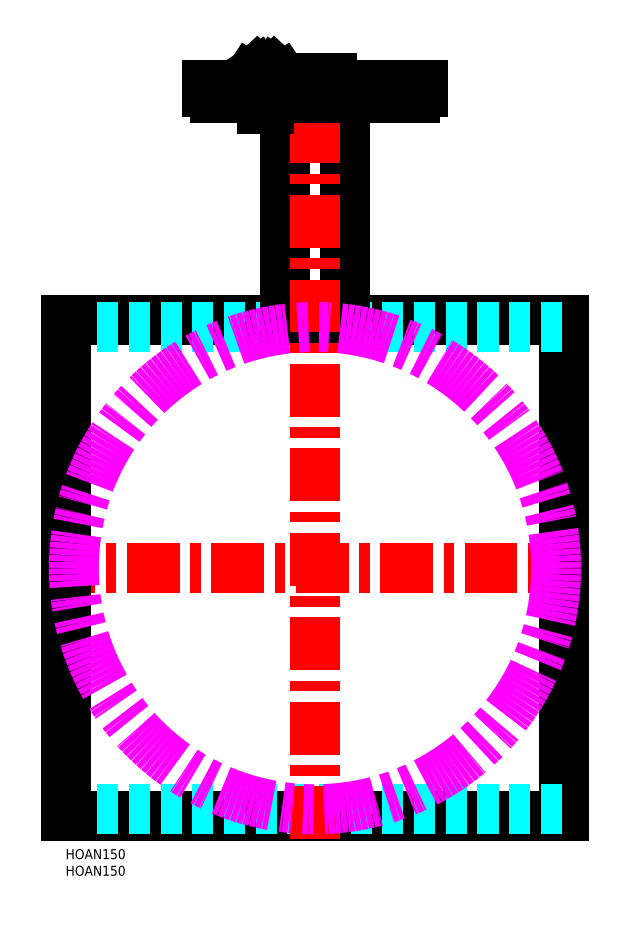
<metadata>
{"format":"dxf","ext":"dxf","renderer":"ezdxf+matplotlib","layout":"modelspace","background":"white","min_lineweight":24,"dpi":150}
</metadata>
<code>
0
SECTION
2
ENTITIES
0
INSERT
8
MSM_CONTINUOUS
2
*U2
10
0
20
0
30
0
0
INSERT
8
MSM_CONTINUOUS
2
*U3
10
0
20
0
30
0
0
LINE
8
MSM_CENTER
10
-7
20
84.5
30
0
11
157
21
84.5
31
0
0
LINE
8
MSM_CONTINUOUS
10
150
20
159
30
0
11
150
21
10
31
0
0
LINE
8
MSM_CONTINUOUS
10
-7.1e-15
20
159
30
0
11
150
21
159
31
0
0
LINE
8
MSM_CONTINUOUS
10
-7.1e-15
20
10
30
0
11
150
21
10
31
0
0
LINE
8
MSM_DASHED
10
-7.1e-15
20
157
30
0
11
150
21
157
31
0
0
LINE
8
MSM_DASHED
10
-7.1e-15
20
12
30
0
11
150
21
12
31
0
0
LINE
8
MSM_CONTINUOUS
10
-7.1e-15
20
159
30
0
11
-7.1e-15
21
10
31
0
0
LINE
8
MSM_CONTINUOUS
10
84
20
225.8
30
0
11
84
21
159
31
0
0
LINE
8
MSM_CONTINUOUS
10
66
20
225.8
30
0
11
66
21
159
31
0
0
LINE
8
MSM_CENTER
10
75
20
3
30
0
11
75
21
238.8
31
0
0
LINE
8
MSM_CONTINUOUS
10
107.5
20
229.8
30
0
11
42.5
21
229.8
31
0
0
LINE
8
MSM_CONTINUOUS
10
80
20
231.8
30
0
11
70
21
231.8
31
0
0
LINE
8
MSM_CONTINUOUS
10
107.5
20
227.8
30
0
11
42.5
21
227.8
31
0
0
LINE
8
MSM_CONTINUOUS
10
105
20
225.8
30
0
11
45
21
225.8
31
0
0
LINE
8
MSM_CONTINUOUS
10
42.5
20
229.8
30
0
11
42.5
21
227.8
31
0
0
LINE
8
MSM_CONTINUOUS
10
107.5
20
229.8
30
0
11
107.5
21
227.8
31
0
0
LINE
8
MSM_CONTINUOUS
10
105
20
225.8
30
0
11
105
21
227.8
31
0
0
LINE
8
MSM_CONTINUOUS
10
45
20
225.8
30
0
11
45
21
227.8
31
0
0
LINE
8
MSM_CONTINUOUS
10
70
20
229.8
30
0
11
70
21
231.8
31
0
0
LINE
8
MSM_CONTINUOUS
10
80
20
229.8
30
0
11
80
21
231.8
31
0
0
LINE
8
MSM_CONTINUOUS
10
59.16
20
225.8
30
0
11
59.16
21
222.5
31
0
0
LINE
8
MSM_CONTINUOUS
10
59.16
20
222.5
30
0
11
61.17
21
222.5
31
0
0
LINE
8
MSM_CONTINUOUS
10
61.17
20
222.5
30
0
11
61.17
21
225.8
31
0
0
ARC
8
MSM_CONTINUOUS
10
60.17
20
228.9
30
0
40
2.712
50
17.82
51
162.2
0
LINE
8
MSM_CONTINUOUS
10
61.39
20
231.3
30
0
11
63.07
21
234
31
0
0
LINE
8
MSM_CONTINUOUS
10
63.07
20
234
30
0
11
65.1
21
232.1
31
0
0
LINE
8
MSM_CONTINUOUS
10
65.1
20
232.1
30
0
11
62.44
21
230.4
31
0
0
LINE
8
MSM_CONTINUOUS
10
58.94
20
231.3
30
0
11
57.26
21
234
31
0
0
LINE
8
MSM_CONTINUOUS
10
57.26
20
234
30
0
11
55.23
21
232.1
31
0
0
LINE
8
MSM_CONTINUOUS
10
55.23
20
232.1
30
0
11
57.9
21
230.4
31
0
0
CIRCLE
8
MSM_IMAGINARY
10
75
20
84.5
30
0
40
72.5
0
VIEWPORT
8
0
10
143.6
20
100.1
30
0
40
558.7
41
222.2
68
     1
69
     1
0
VIEWPORT
8
MSM_CONTINUOUS
10
128.5
20
97.5
30
0
40
205.6
41
156
68
     2
69
     2
0
ENDSEC
0
EOF

</code>
